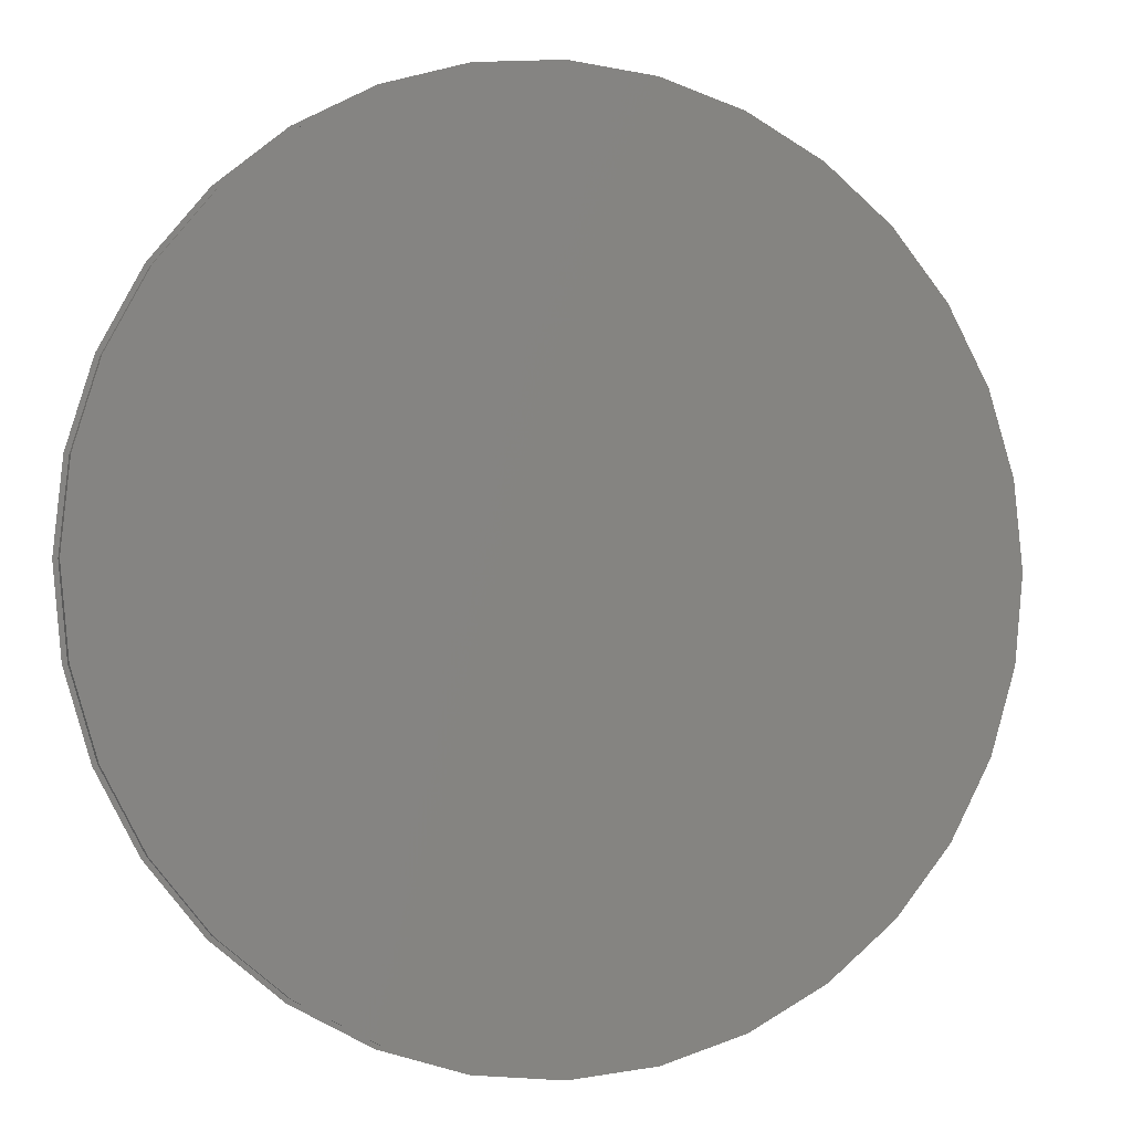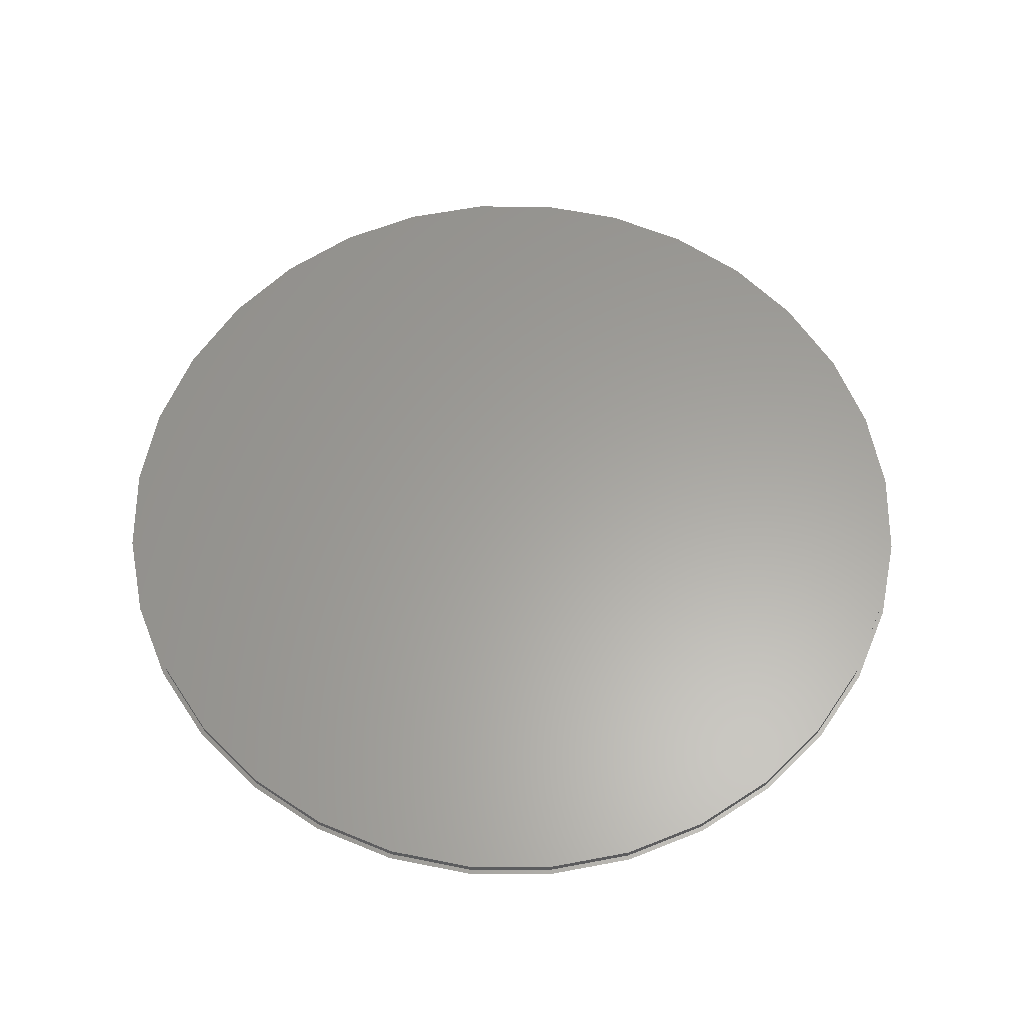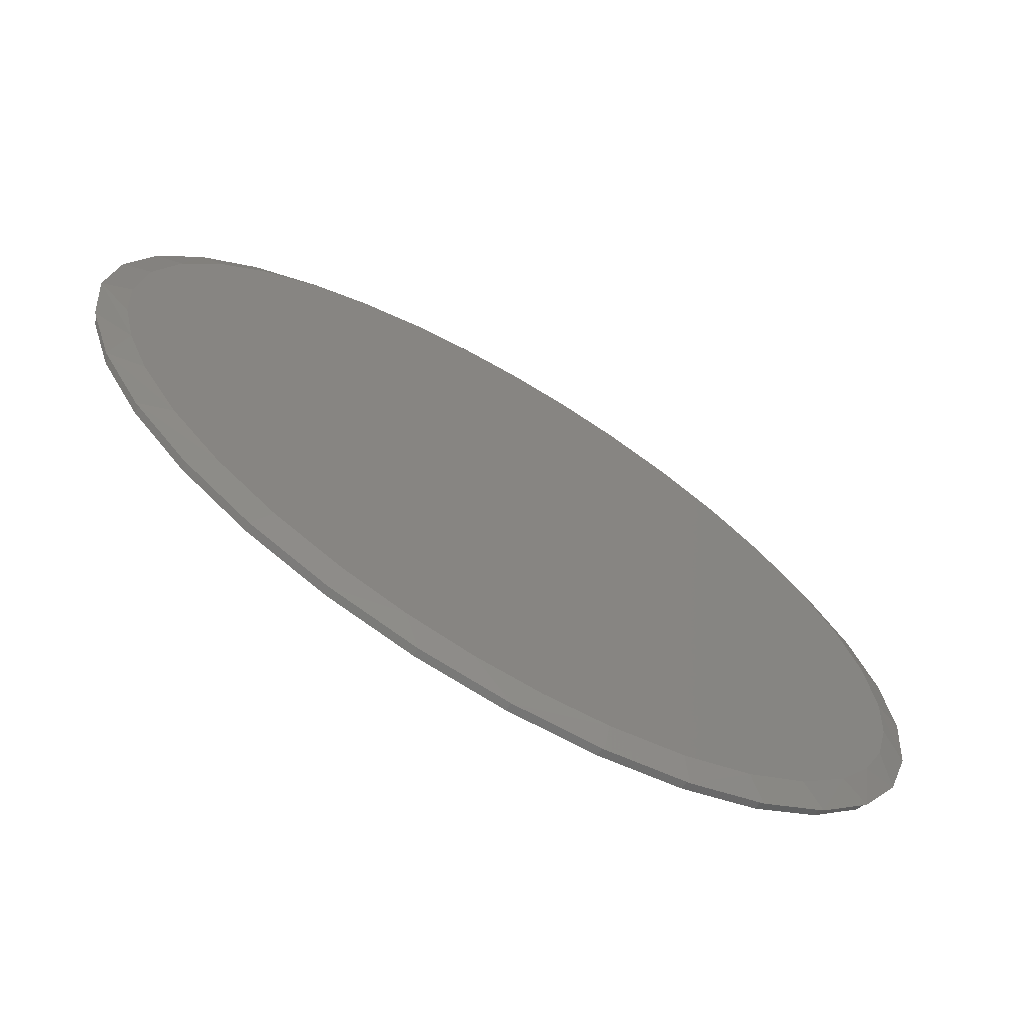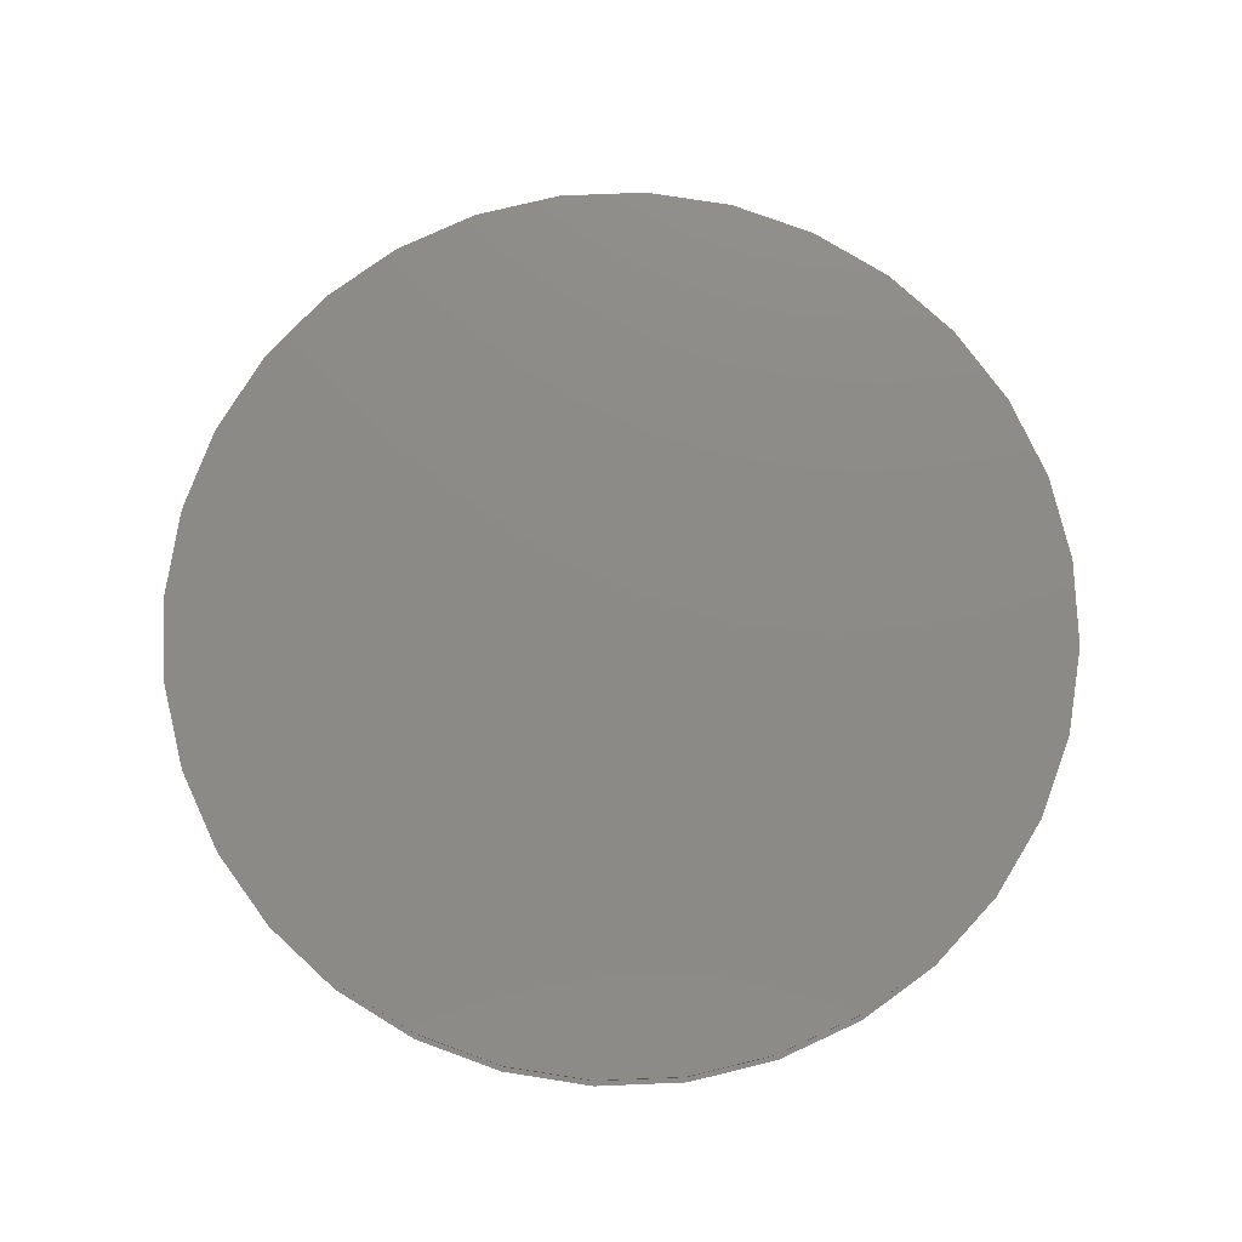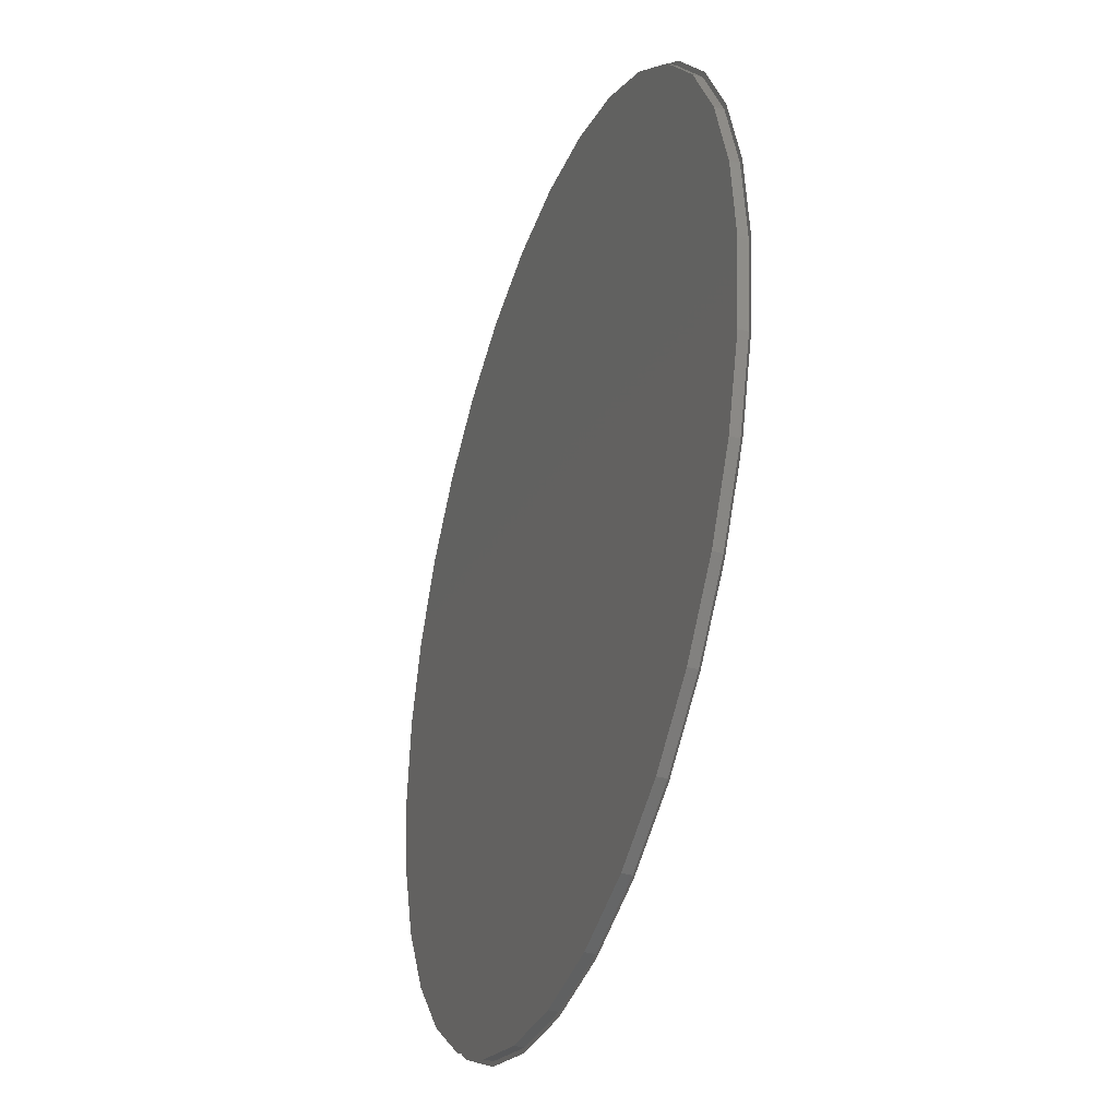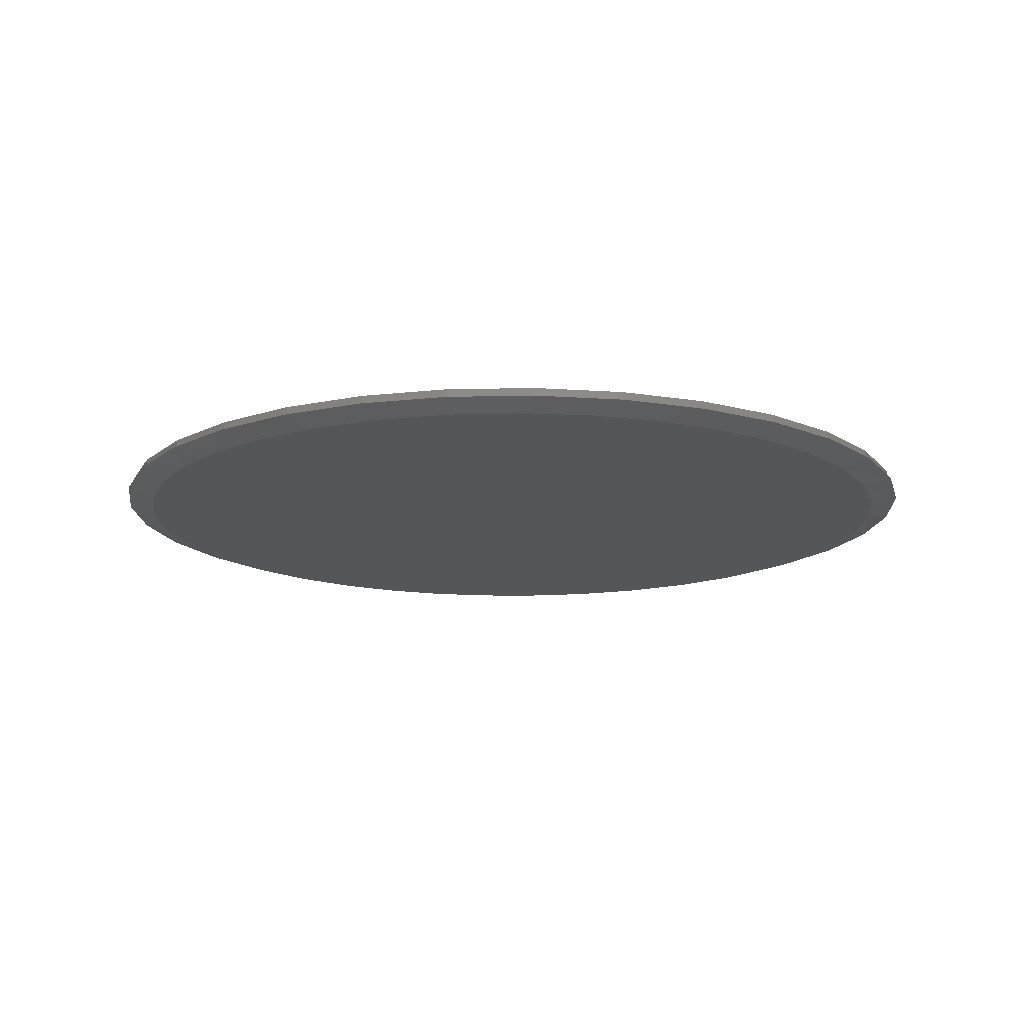
<metadata>
{"format":"stl","ext":"stl","renderer":"f3d","projection":"perspective","resolution":1024,"background":"white","views":[{"elev":-2.5,"azim":-18.9,"up":"+Y"},{"elev":61.4,"azim":-95.3,"up":"+Z"},{"elev":-69.9,"azim":149.3,"up":"+Y"},{"elev":77.0,"azim":-131.7,"up":"+Z"},{"elev":-35.8,"azim":70.9,"up":"+Y"},{"elev":-14.7,"azim":-14.2,"up":"+Z"}]}
</metadata>
<code>
# stl→obj: 133 verts, 262 faces
v 0.007813 0.7031 0
v 0.1132 0.6952 0
v -0.09753 0.6952 0
v 0.07706 -0.6997 0
v -0.03151 -0.702 0
v -0.1391 -0.6876 0
v 0.184 -0.6807 0
v -0.2633 -0.6488 0
v 0.2867 -0.6455 0
v -0.3781 -0.5877 0
v 0.3974 -0.5853 0
v -0.4798 -0.5066 0
v 0.4957 -0.5063 0
v -0.5647 -0.4081 0
v 0.5782 -0.4111 0
v -0.6208 -0.315 0
v 0.6425 -0.3027 0
v -0.6619 -0.2143 0
v 0.6802 -0.2055 0
v -0.6869 -0.1084 0
v 0.7032 -0.1039 0
v -0.6953 7.281e-08 0
v 0.7109 -1.11e-16 0
v -0.6824 0.1342 0
v 0.698 0.1342 0
v -0.644 0.2636 0
v 0.6597 0.2636 0
v -0.5817 0.3832 0
v 0.5974 0.3832 0
v -0.5068 0.4791 0
v 0.5224 0.4791 0
v -0.4164 0.5608 0
v 0.432 0.5608 0
v -0.3133 0.6255 0
v 0.3289 0.6255 0
v -0.2005 0.6716 0
v 0.2161 0.6716 0
v -0.1385 0.7356 0.01562
v 0.007895 0.7421 0.01562
v 0.007812 0.75 0.01562
v -0.1369 0.7278 0.01562
v -0.2792 0.6929 0.01562
v -0.2761 0.6856 0.01562
v -0.4089 0.6236 0.01562
v -0.4044 0.617 0.01562
v -0.5225 0.5303 0.01562
v -0.5169 0.5247 0.01562
v -0.6158 0.4167 0.01562
v -0.6091 0.4123 0.01562
v -0.6851 0.287 0.01562
v -0.6777 0.284 0.01562
v -0.7278 0.1463 0.01562
v -0.72 0.1448 0.01562
v -0.6777 -0.284 0.01562
v -0.72 -0.1448 0.01562
v -0.7278 -0.1463 0.01562
v -0.6851 -0.287 0.01562
v -0.6091 -0.4123 0.01562
v -0.6158 -0.4167 0.01562
v -0.5169 -0.5247 0.01562
v -0.5225 -0.5303 0.01562
v -0.4044 -0.617 0.01562
v -0.4089 -0.6236 0.01562
v -0.2761 -0.6856 0.01562
v -0.2792 -0.6929 0.01562
v -0.1369 -0.7278 0.01562
v -0.1385 -0.7356 0.01562
v 0.007895 -0.7421 0.01562
v 0.007812 -0.75 0.01562
v 0.1541 0.7356 0.01562
v 0.1527 0.7278 0.01562
v 0.2948 0.6929 0.01562
v 0.2919 0.6856 0.01562
v 0.4245 0.6236 0.01562
v 0.4202 0.617 0.01562
v 0.5381 0.5303 0.01562
v 0.5326 0.5247 0.01562
v 0.6314 0.4167 0.01562
v 0.6249 0.4123 0.01562
v 0.7007 0.287 0.01562
v 0.6935 0.284 0.01562
v 0.7434 0.1463 0.01562
v 0.7357 0.1448 0.01562
v 0.75 0 0.01562
v 0.7434 -0.1463 0.01562
v 0.7357 -0.1448 0.01562
v 0.6935 -0.284 0.01562
v 0.7007 -0.287 0.01562
v 0.6249 -0.4123 0.01562
v 0.6314 -0.4167 0.01562
v 0.5326 -0.5247 0.01562
v 0.5381 -0.5303 0.01562
v 0.4202 -0.617 0.01562
v 0.4245 -0.6236 0.01562
v 0.2919 -0.6856 0.01562
v 0.2948 -0.6929 0.01562
v 0.1527 -0.7278 0.01562
v 0.1541 -0.7356 0.01562
v 0.7578 0 0.01562
v -0.7422 9.185e-17 0.01562
v -0.7342 9.088e-17 0.01562
v -0.7342 9.088e-17 0.03125
v -0.72 0.1448 0.03125
v -0.6777 0.284 0.03125
v -0.6091 0.4123 0.03125
v -0.5169 0.5247 0.03125
v -0.4044 0.617 0.03125
v -0.2761 0.6856 0.03125
v -0.1369 0.7278 0.03125
v 0.007895 0.7421 0.03125
v 0.1527 0.7278 0.03125
v 0.2919 0.6856 0.03125
v 0.4202 0.617 0.03125
v 0.5326 0.5247 0.03125
v 0.6249 0.4123 0.03125
v 0.6935 0.284 0.03125
v 0.7357 0.1448 0.03125
v 0.75 0 0.03125
v 0.7357 -0.1448 0.03125
v 0.6935 -0.284 0.03125
v 0.6249 -0.4123 0.03125
v 0.5326 -0.5247 0.03125
v 0.4202 -0.617 0.03125
v 0.2919 -0.6856 0.03125
v 0.1527 -0.7278 0.03125
v 0.007895 -0.7421 0.03125
v -0.1369 -0.7278 0.03125
v -0.2761 -0.6856 0.03125
v -0.4044 -0.617 0.03125
v -0.5169 -0.5247 0.03125
v -0.6091 -0.4123 0.03125
v -0.6777 -0.284 0.03125
v -0.72 -0.1448 0.03125
f 1 2 3
f 4 5 6
f 4 6 7
f 7 6 8
f 7 8 9
f 9 8 10
f 9 10 11
f 11 10 12
f 11 12 13
f 13 12 14
f 13 14 15
f 15 14 16
f 15 16 17
f 17 16 18
f 17 18 19
f 19 18 20
f 19 20 21
f 21 20 22
f 21 22 23
f 23 22 24
f 23 24 25
f 25 24 26
f 25 26 27
f 27 26 28
f 27 28 29
f 29 28 30
f 29 30 31
f 31 30 32
f 31 32 33
f 33 32 34
f 33 34 35
f 35 34 36
f 35 36 37
f 37 36 3
f 37 3 2
f 38 39 40
f 41 39 38
f 38 42 41
f 41 42 43
f 43 42 44
f 43 44 45
f 45 44 46
f 45 46 47
f 47 46 48
f 47 48 49
f 49 48 50
f 49 50 51
f 51 50 52
f 51 52 53
f 54 55 56
f 56 57 54
f 58 54 57
f 57 59 58
f 60 58 59
f 59 61 60
f 62 60 61
f 61 63 62
f 64 62 63
f 63 65 64
f 66 64 65
f 65 67 66
f 66 67 68
f 68 67 69
f 39 70 40
f 70 39 71
f 70 71 72
f 71 73 72
f 74 72 73
f 73 75 74
f 76 74 75
f 75 77 76
f 78 76 77
f 77 79 78
f 80 78 79
f 79 81 80
f 82 80 81
f 81 83 82
f 84 82 83
f 85 86 87
f 85 87 88
f 88 87 89
f 88 89 90
f 90 89 91
f 90 91 92
f 92 91 93
f 92 93 94
f 94 93 95
f 94 95 96
f 96 95 97
f 96 97 98
f 97 68 98
f 98 68 69
f 99 82 84
f 99 84 86
f 99 86 85
f 100 56 55
f 100 55 101
f 100 101 53
f 100 53 52
f 16 59 57
f 16 57 18
f 57 56 18
f 4 98 69
f 96 98 7
f 7 98 4
f 85 88 19
f 19 88 17
f 99 85 19
f 99 19 21
f 99 21 23
f 100 22 56
f 56 22 20
f 56 20 18
f 8 65 10
f 10 65 63
f 10 63 12
f 12 63 61
f 12 61 14
f 14 61 59
f 14 59 16
f 65 8 67
f 67 8 6
f 67 6 69
f 69 6 5
f 69 5 4
f 17 88 15
f 15 88 90
f 15 90 13
f 13 90 92
f 13 92 11
f 11 92 94
f 11 94 9
f 9 94 96
f 9 96 7
f 35 72 74
f 35 74 33
f 74 76 33
f 37 40 70
f 70 72 37
f 37 72 35
f 34 44 42
f 34 42 36
f 42 38 36
f 36 38 3
f 38 1 3
f 32 46 44
f 32 44 34
f 40 37 2
f 40 2 1
f 1 38 40
f 29 78 27
f 27 78 80
f 27 80 25
f 25 80 82
f 25 82 23
f 23 82 99
f 48 28 50
f 50 28 26
f 50 26 52
f 52 26 24
f 52 24 100
f 100 24 22
f 78 29 76
f 76 29 31
f 76 31 33
f 28 48 30
f 30 48 46
f 30 46 32
f 101 102 53
f 53 102 103
f 53 103 51
f 51 103 104
f 51 104 49
f 49 104 105
f 49 105 47
f 47 105 106
f 47 106 45
f 45 106 107
f 45 107 43
f 43 107 108
f 43 108 41
f 41 108 109
f 41 109 39
f 39 109 110
f 39 110 71
f 71 110 111
f 71 111 73
f 73 111 112
f 73 112 75
f 75 112 113
f 75 113 77
f 77 113 114
f 77 114 79
f 79 114 115
f 79 115 81
f 81 115 116
f 81 116 83
f 83 116 117
f 83 117 84
f 84 117 118
f 84 118 86
f 86 118 119
f 86 119 87
f 87 119 120
f 87 120 89
f 89 120 121
f 89 121 91
f 91 121 122
f 91 122 93
f 93 122 123
f 93 123 95
f 95 123 124
f 95 124 97
f 97 124 125
f 97 125 68
f 68 125 126
f 68 126 66
f 66 126 127
f 66 127 64
f 64 127 128
f 64 128 62
f 62 128 129
f 62 129 60
f 60 129 130
f 60 130 58
f 58 130 131
f 58 131 54
f 54 131 132
f 54 132 55
f 55 132 133
f 55 133 101
f 101 133 102
f 109 111 110
f 111 109 112
f 112 109 108
f 112 108 113
f 113 108 107
f 113 107 114
f 114 107 106
f 114 106 115
f 115 106 105
f 115 105 116
f 116 105 104
f 116 104 117
f 117 104 103
f 117 103 118
f 118 103 102
f 118 102 119
f 119 102 133
f 119 133 120
f 120 133 132
f 120 132 121
f 121 132 131
f 121 131 122
f 122 131 130
f 122 130 123
f 123 130 129
f 123 129 124
f 124 129 128
f 124 128 125
f 125 128 127
f 125 127 126

</code>
